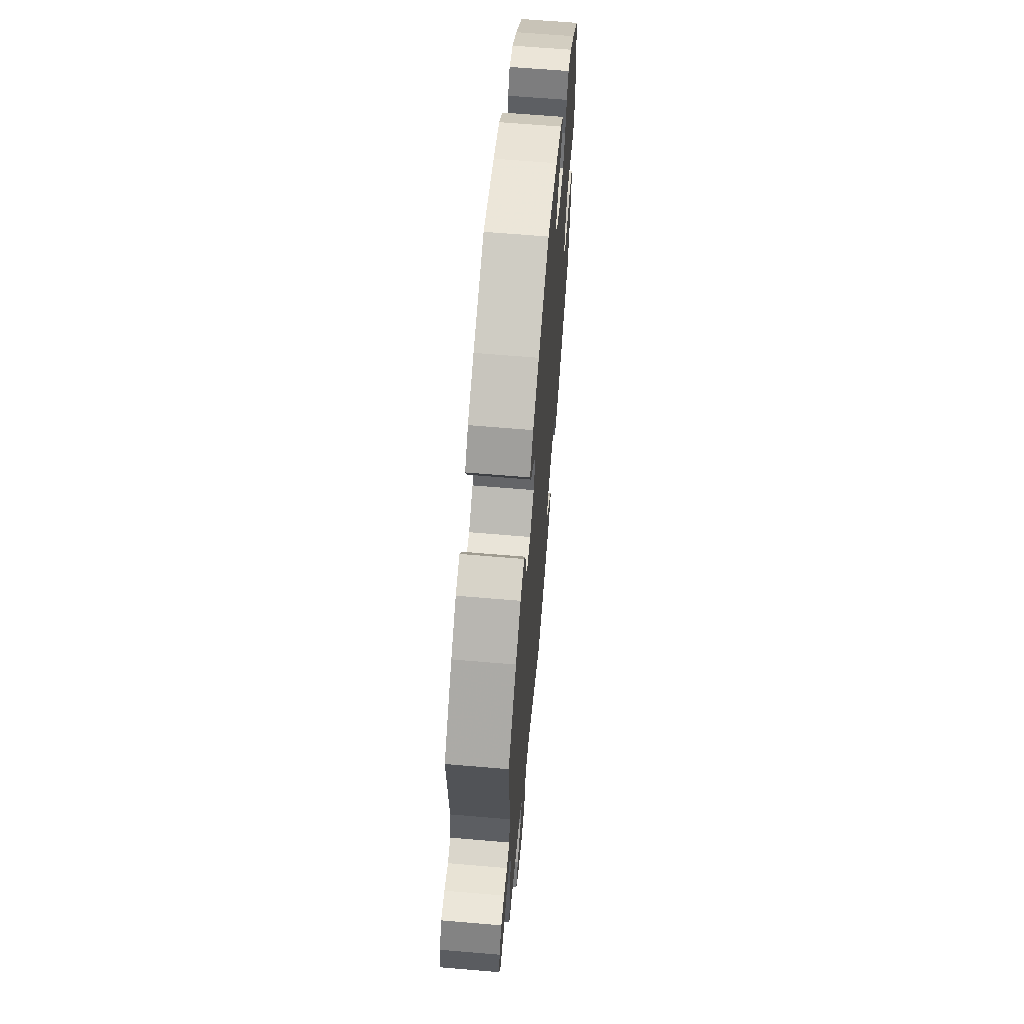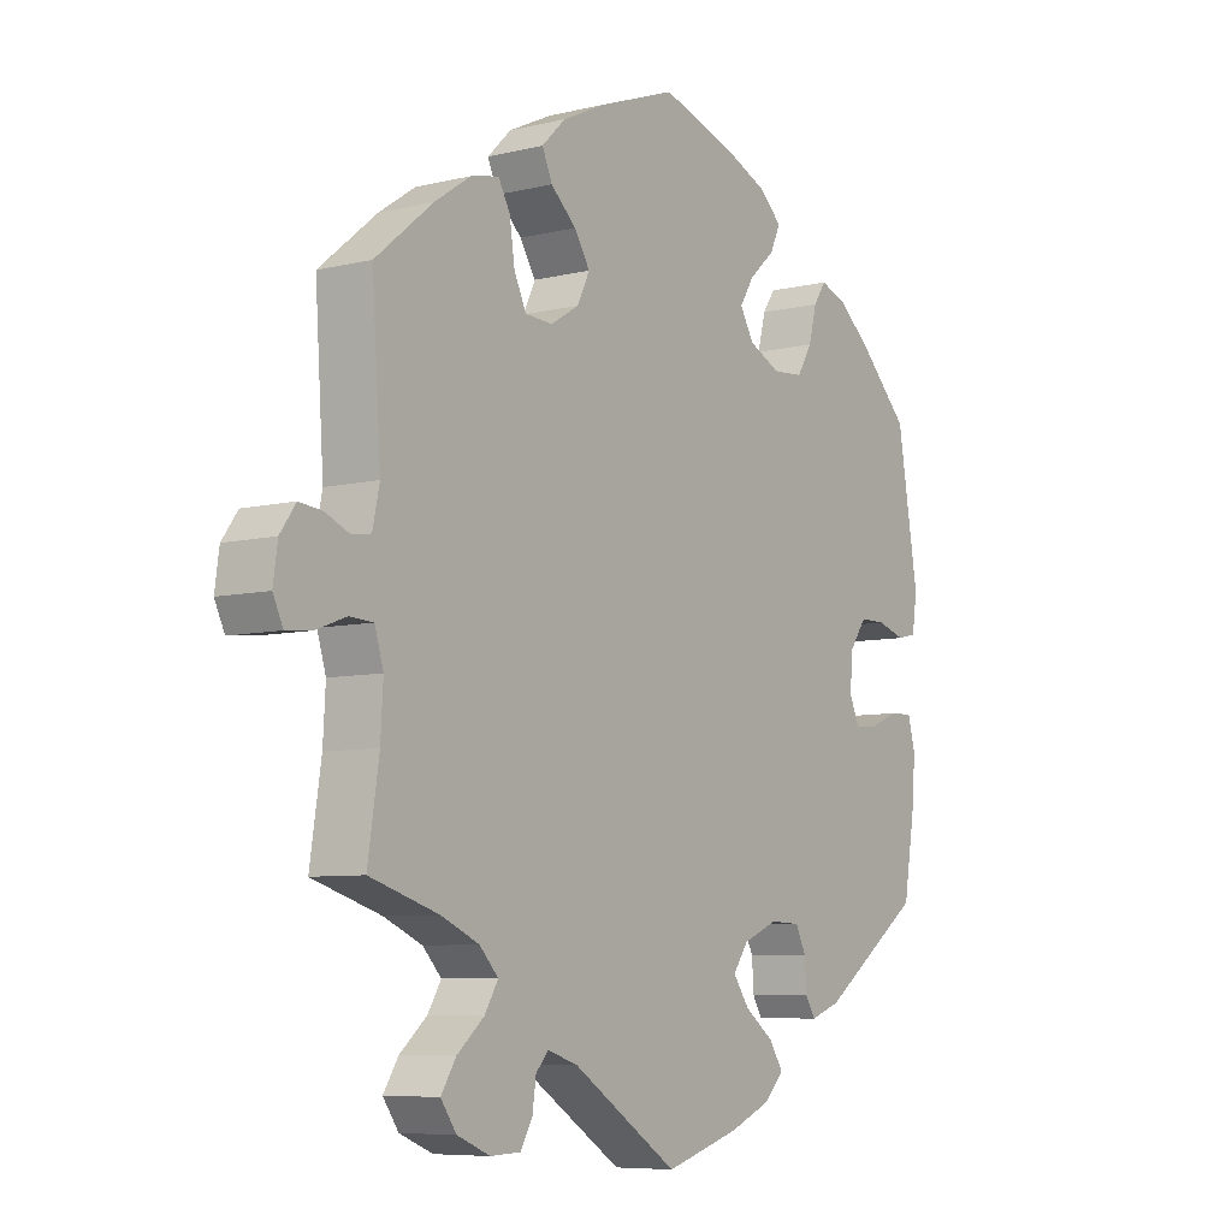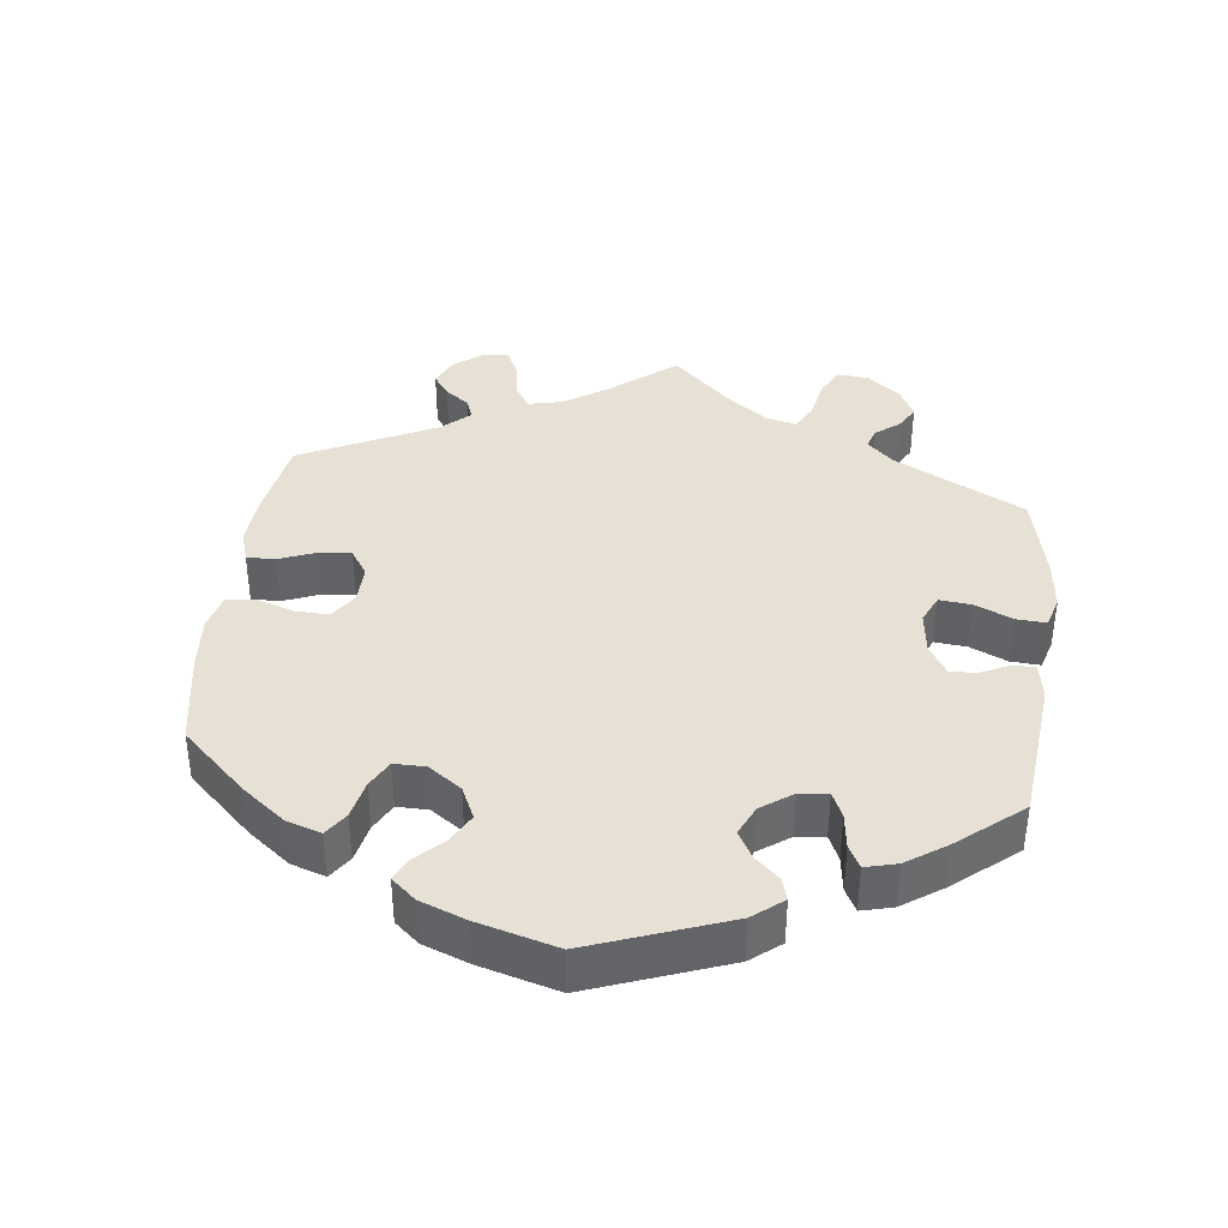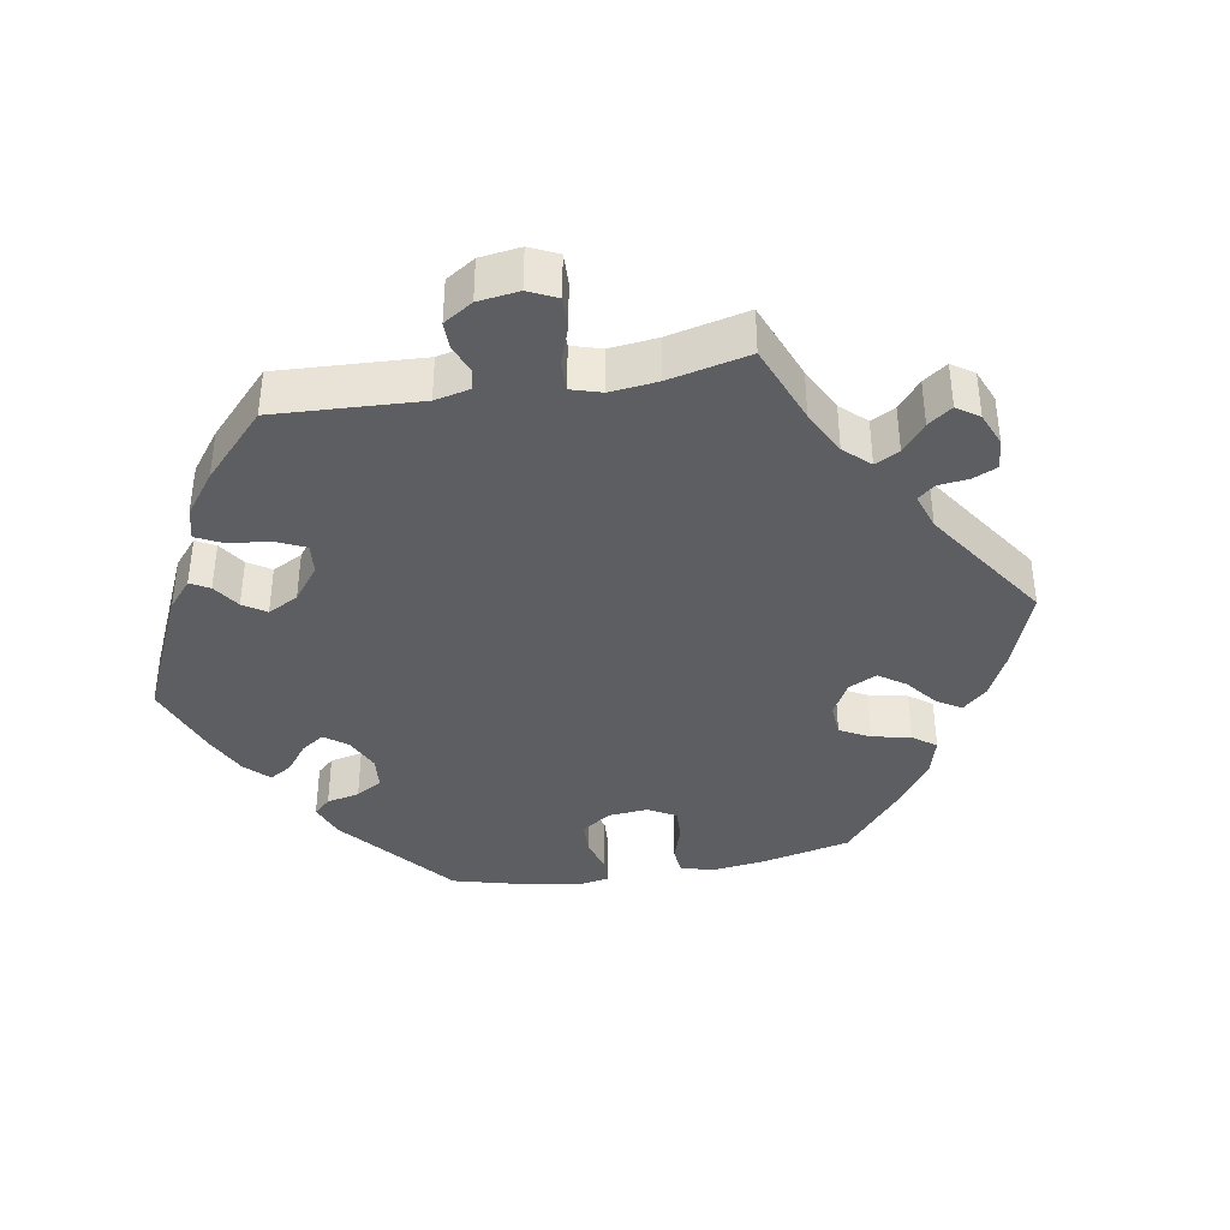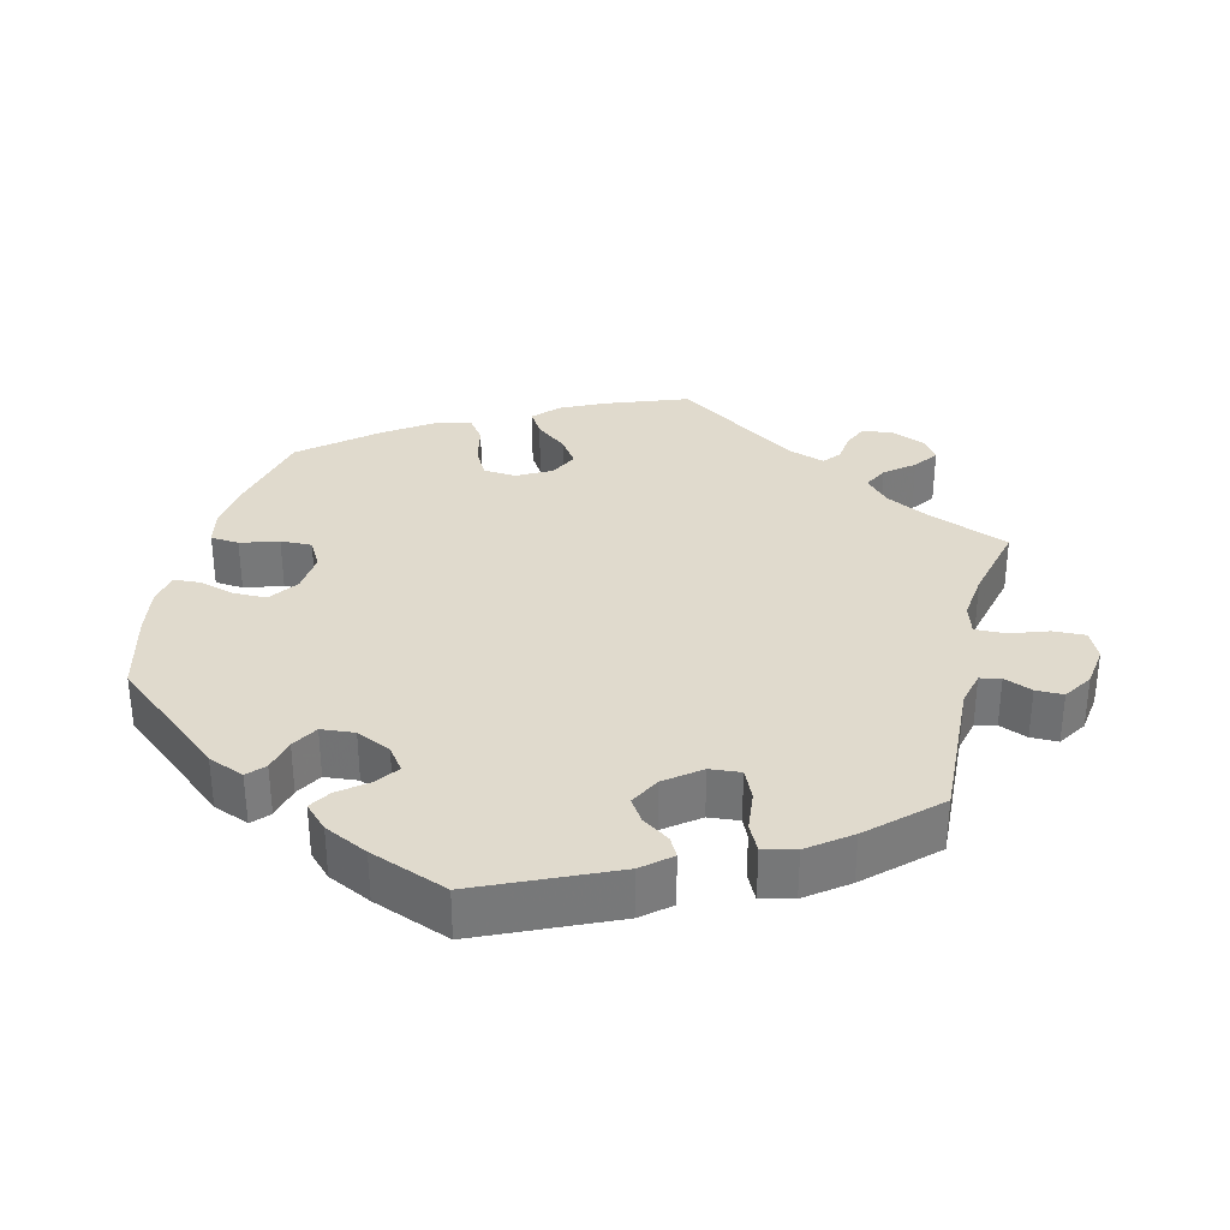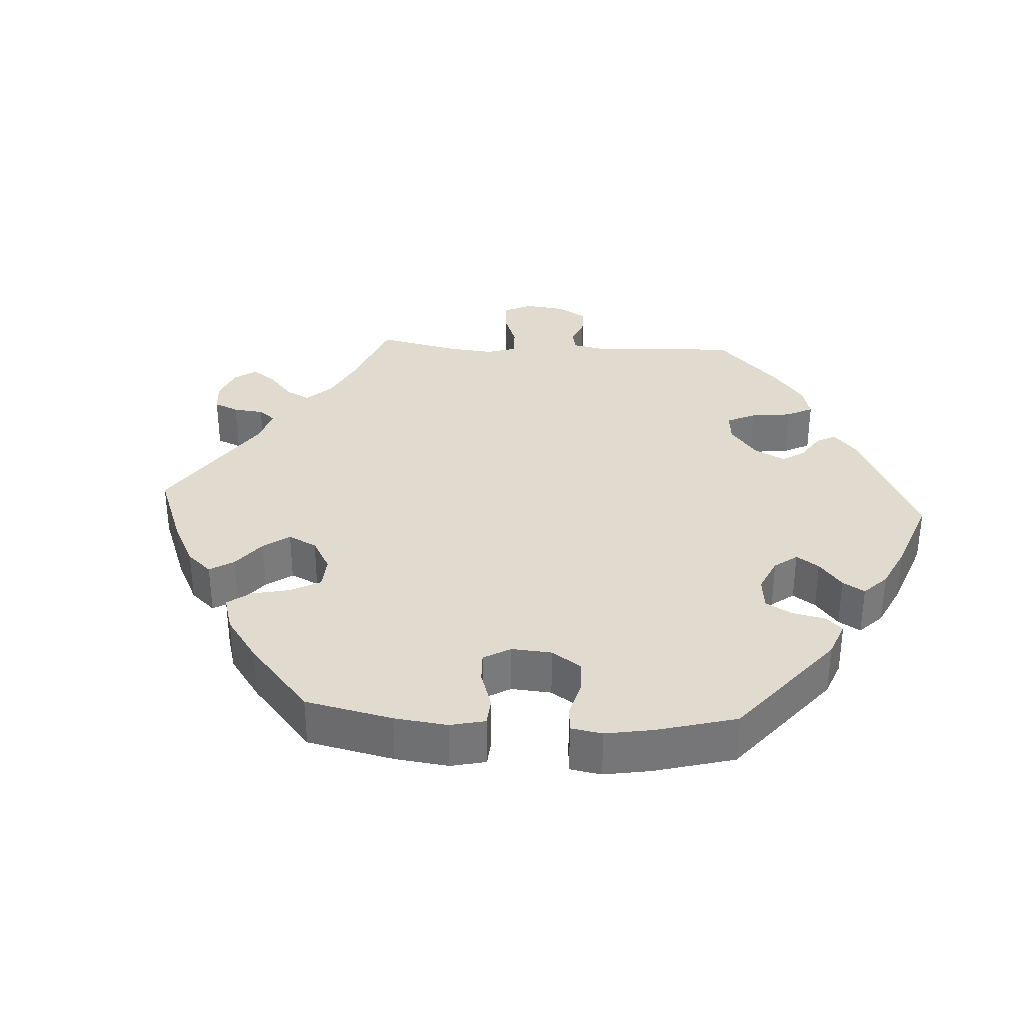
<metadata>
{"format":"obj","ext":"obj","renderer":"f3d","projection":"perspective","resolution":1024,"background":"white","views":[{"elev":64.1,"azim":-85.1,"up":"+Z"},{"elev":-7.2,"azim":-55.1,"up":"+Z"},{"elev":39.1,"azim":67.1,"up":"+Y"},{"elev":-38.8,"azim":-140.0,"up":"+Y"},{"elev":33.0,"azim":134.1,"up":"+Y"},{"elev":33.5,"azim":33.5,"up":"+Y"}]}
</metadata>
<code>
v -0.483 0.07 -0.171
v -0.479 0.07 -0.101
v -0.493 0.07 -0.055
v -0.531 0.07 -0.053
v -0.579 0.07 -0.071
v -0.62 0.07 -0.075
v -0.636 0.07 -0.041
v -0.629 0.07 0.009
v -0.604 0.07 0.044
v -0.567 0.07 0.04
v -0.528 0.07 0.023
v -0.498 0.07 0.028
v -0.487 0.07 0.08
v -0.501 0.07 0.288
v -0.409 0.07 0.364
v -0.351 0.07 0.403
v -0.306 0.07 0.413
v -0.287 0.07 0.378
v -0.279 0.07 0.323
v -0.26 0.07 0.282
v -0.216 0.07 0.279
v -0.17 0.07 0.307
v -0.15 0.07 0.348
v -0.175 0.07 0.388
v -0.216 0.07 0.425
v -0.232 0.07 0.462
v -0.194 0.07 0.499
v -0.124 0.07 0.532
v 0 0.07 0.577
v 0.119 0.07 0.54
v 0.188 0.07 0.511
v 0.225 0.07 0.477
v 0.208 0.07 0.441
v 0.167 0.07 0.404
v 0.144 0.07 0.367
v 0.166 0.07 0.329
v 0.217 0.07 0.305
v 0.267 0.07 0.309
v 0.291 0.07 0.349
v 0.304 0.07 0.399
v 0.324 0.07 0.429
v 0.366 0.07 0.414
v 0.418 0.07 0.371
v 0.5 0.07 0.289
v 0.534 0.07 0.087
v 0.526 0.07 0.034
v 0.495 0.07 0.027
v 0.45 0.07 0.041
v 0.408 0.07 0.041
v 0.381 0.07 0.003
v 0.376 0.07 -0.05
v 0.392 0.07 -0.087
v 0.43 0.07 -0.084
v 0.477 0.07 -0.065
v 0.513 0.07 -0.064
v 0.525 0.07 -0.108
v 0.52 0.07 -0.175
v 0.501 0.07 -0.289
v 0.336 0.07 -0.407
v 0.288 0.07 -0.424
v 0.272 0.07 -0.398
v 0.269 0.07 -0.353
v 0.252 0.07 -0.319
v 0.204 0.07 -0.317
v 0.148 0.07 -0.34
v 0.123 0.07 -0.375
v 0.149 0.07 -0.412
v 0.195 0.07 -0.446
v 0.218 0.07 -0.481
v 0.186 0.07 -0.514
v 0.12 0.07 -0.542
v 0 0.07 -0.578
v -0.17 0.07 -0.467
v -0.218 0.07 -0.452
v -0.238 0.07 -0.474
v -0.244 0.07 -0.516
v -0.263 0.07 -0.549
v -0.311 0.07 -0.551
v -0.364 0.07 -0.529
v -0.389 0.07 -0.493
v -0.365 0.07 -0.455
v -0.322 0.07 -0.418
v -0.3 0.07 -0.382
v -0.33 0.07 -0.35
v -0.391 0.07 -0.323
v -0.501 0.07 -0.289
v -0.483 0 -0.171
v -0.479 0 -0.101
v -0.493 0 -0.055
v -0.531 0 -0.053
v -0.579 0 -0.071
v -0.62 0 -0.075
v -0.636 0 -0.041
v -0.629 0 0.009
v -0.604 0 0.044
v -0.567 0 0.04
v -0.528 0 0.023
v -0.498 0 0.028
v -0.487 0 0.08
v -0.501 0 0.288
v -0.409 0 0.364
v -0.351 0 0.403
v -0.306 0 0.413
v -0.287 0 0.378
v -0.279 0 0.323
v -0.26 0 0.282
v -0.216 0 0.279
v -0.17 0 0.307
v -0.15 0 0.348
v -0.175 0 0.388
v -0.216 0 0.425
v -0.232 0 0.462
v -0.194 0 0.499
v -0.124 0 0.532
v 0 0 0.577
v 0.119 0 0.54
v 0.188 0 0.511
v 0.225 0 0.477
v 0.208 0 0.441
v 0.167 0 0.404
v 0.144 0 0.367
v 0.166 0 0.329
v 0.217 0 0.305
v 0.267 0 0.309
v 0.291 0 0.349
v 0.304 0 0.399
v 0.324 0 0.429
v 0.366 0 0.414
v 0.418 0 0.371
v 0.5 0 0.289
v 0.534 0 0.087
v 0.526 0 0.034
v 0.495 0 0.027
v 0.45 0 0.041
v 0.408 0 0.041
v 0.381 0 0.003
v 0.376 0 -0.05
v 0.392 0 -0.087
v 0.43 0 -0.084
v 0.477 0 -0.065
v 0.513 0 -0.064
v 0.525 0 -0.108
v 0.52 0 -0.175
v 0.501 0 -0.289
v 0.336 0 -0.407
v 0.288 0 -0.424
v 0.272 0 -0.398
v 0.269 0 -0.353
v 0.252 0 -0.319
v 0.204 0 -0.317
v 0.148 0 -0.34
v 0.123 0 -0.375
v 0.149 0 -0.412
v 0.195 0 -0.446
v 0.218 0 -0.481
v 0.186 0 -0.514
v 0.12 0 -0.542
v 0 0 -0.578
v -0.17 0 -0.467
v -0.218 0 -0.452
v -0.238 0 -0.474
v -0.244 0 -0.516
v -0.263 0 -0.549
v -0.311 0 -0.551
v -0.364 0 -0.529
v -0.389 0 -0.493
v -0.365 0 -0.455
v -0.322 0 -0.418
v -0.3 0 -0.382
v -0.33 0 -0.35
v -0.391 0 -0.323
v -0.501 0 -0.289
f 85 86 1
f 84 85 1 2
f 83 84 2 3
f 79 80 81 82
f 79 82 83
f 78 79 83
f 75 76 77 78
f 74 75 78 83
f 73 74 83 3
f 71 72 73 3
f 67 68 69 70
f 66 67 70 71
f 59 60 61 62
f 59 62 63
f 58 59 63
f 57 58 63 64
f 53 54 55 56
f 52 53 56 57
f 45 46 47 48
f 45 48 49
f 44 45 49
f 43 44 49 50
f 39 40 41 42
f 38 39 42 43
f 31 32 33 34
f 31 34 35
f 30 31 35
f 29 30 35
f 28 29 35 36
f 24 25 26 27
f 23 24 27 28
f 16 17 18 19
f 16 19 20
f 13 14 15 16
f 12 13 16 20
f 8 9 10 11
f 6 7 8 11
f 4 5 6 11
f 3 4 11 12
f 66 71 3 12
f 52 57 64 65
f 51 52 65
f 50 51 65
f 38 43 50 65
f 37 38 65 66
f 36 37 66 12
f 23 28 36
f 22 23 36
f 21 22 36 12
f 12 20 21
f 87 172 171
f 88 87 171 170
f 89 88 170 169
f 168 167 166 165
f 169 168 165
f 169 165 164
f 164 163 162 161
f 169 164 161 160
f 89 169 160 159
f 89 159 158 157
f 156 155 154 153
f 157 156 153 152
f 148 147 146 145
f 149 148 145
f 149 145 144
f 150 149 144 143
f 142 141 140 139
f 143 142 139 138
f 134 133 132 131
f 135 134 131
f 135 131 130
f 136 135 130 129
f 128 127 126 125
f 129 128 125 124
f 120 119 118 117
f 121 120 117
f 121 117 116
f 121 116 115
f 122 121 115 114
f 113 112 111 110
f 114 113 110 109
f 105 104 103 102
f 106 105 102
f 102 101 100 99
f 106 102 99 98
f 97 96 95 94
f 97 94 93 92
f 97 92 91 90
f 98 97 90 89
f 98 89 157 152
f 151 150 143 138
f 151 138 137
f 151 137 136
f 151 136 129 124
f 152 151 124 123
f 98 152 123 122
f 122 114 109
f 122 109 108
f 98 122 108 107
f 107 106 98
f 1 87 88 2
f 2 88 89 3
f 3 89 90 4
f 4 90 91 5
f 5 91 92 6
f 6 92 93 7
f 7 93 94 8
f 8 94 95 9
f 9 95 96 10
f 10 96 97 11
f 11 97 98 12
f 12 98 99 13
f 13 99 100 14
f 14 100 101 15
f 15 101 102 16
f 16 102 103 17
f 17 103 104 18
f 18 104 105 19
f 19 105 106 20
f 20 106 107 21
f 21 107 108 22
f 22 108 109 23
f 23 109 110 24
f 24 110 111 25
f 25 111 112 26
f 26 112 113 27
f 27 113 114 28
f 28 114 115 29
f 29 115 116 30
f 30 116 117 31
f 31 117 118 32
f 32 118 119 33
f 33 119 120 34
f 34 120 121 35
f 35 121 122 36
f 36 122 123 37
f 37 123 124 38
f 38 124 125 39
f 39 125 126 40
f 40 126 127 41
f 41 127 128 42
f 42 128 129 43
f 43 129 130 44
f 44 130 131 45
f 45 131 132 46
f 46 132 133 47
f 47 133 134 48
f 48 134 135 49
f 49 135 136 50
f 50 136 137 51
f 51 137 138 52
f 52 138 139 53
f 53 139 140 54
f 54 140 141 55
f 55 141 142 56
f 56 142 143 57
f 57 143 144 58
f 58 144 145 59
f 59 145 146 60
f 60 146 147 61
f 61 147 148 62
f 62 148 149 63
f 63 149 150 64
f 64 150 151 65
f 65 151 152 66
f 66 152 153 67
f 67 153 154 68
f 68 154 155 69
f 69 155 156 70
f 70 156 157 71
f 71 157 158 72
f 72 158 159 73
f 73 159 160 74
f 74 160 161 75
f 75 161 162 76
f 76 162 163 77
f 77 163 164 78
f 78 164 165 79
f 79 165 166 80
f 80 166 167 81
f 81 167 168 82
f 82 168 169 83
f 83 169 170 84
f 84 170 171 85
f 85 171 172 86
f 86 172 87 1

</code>
